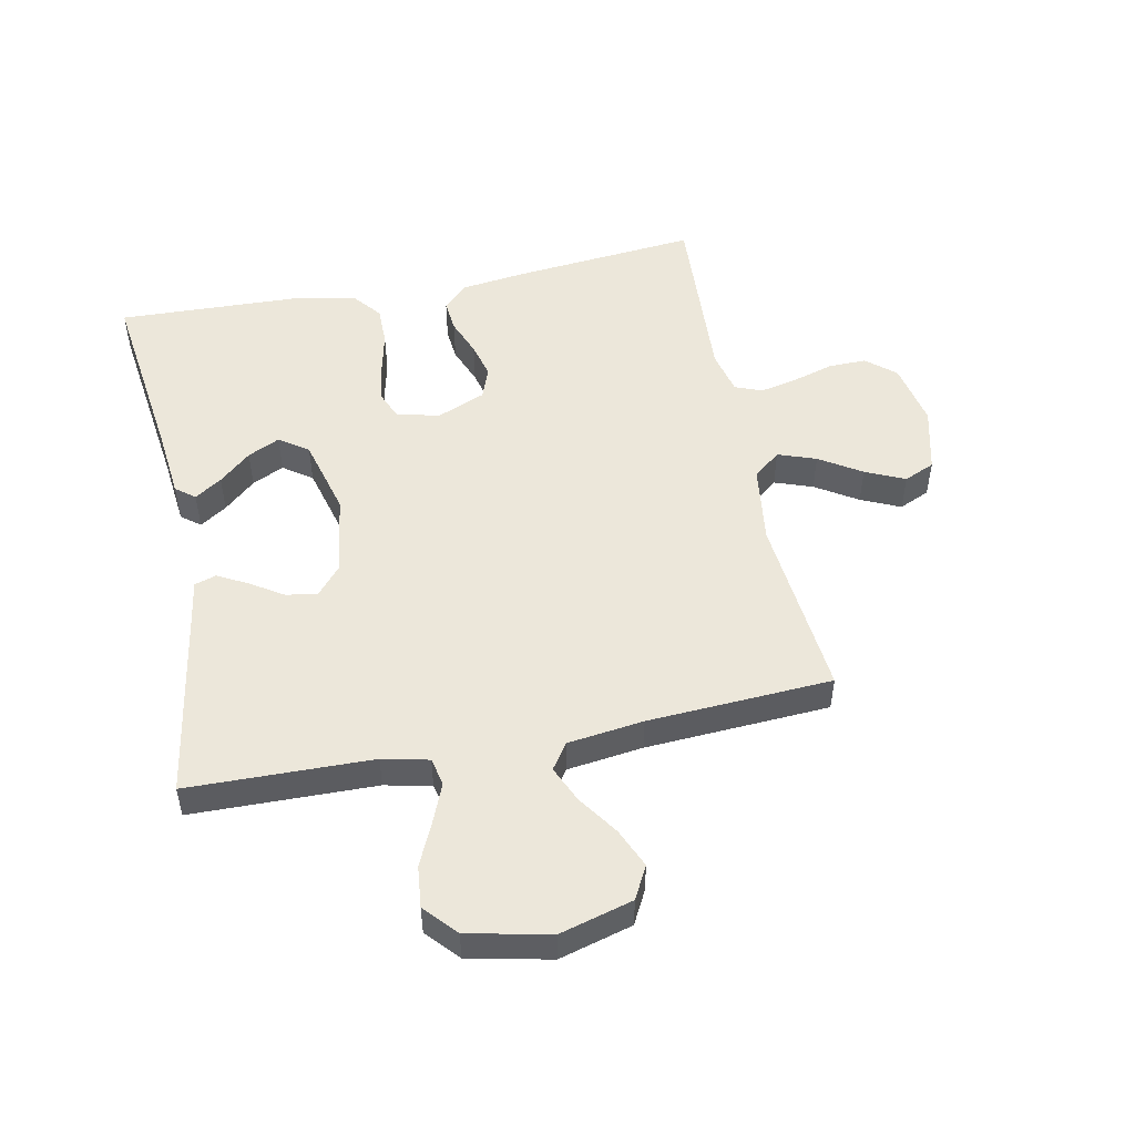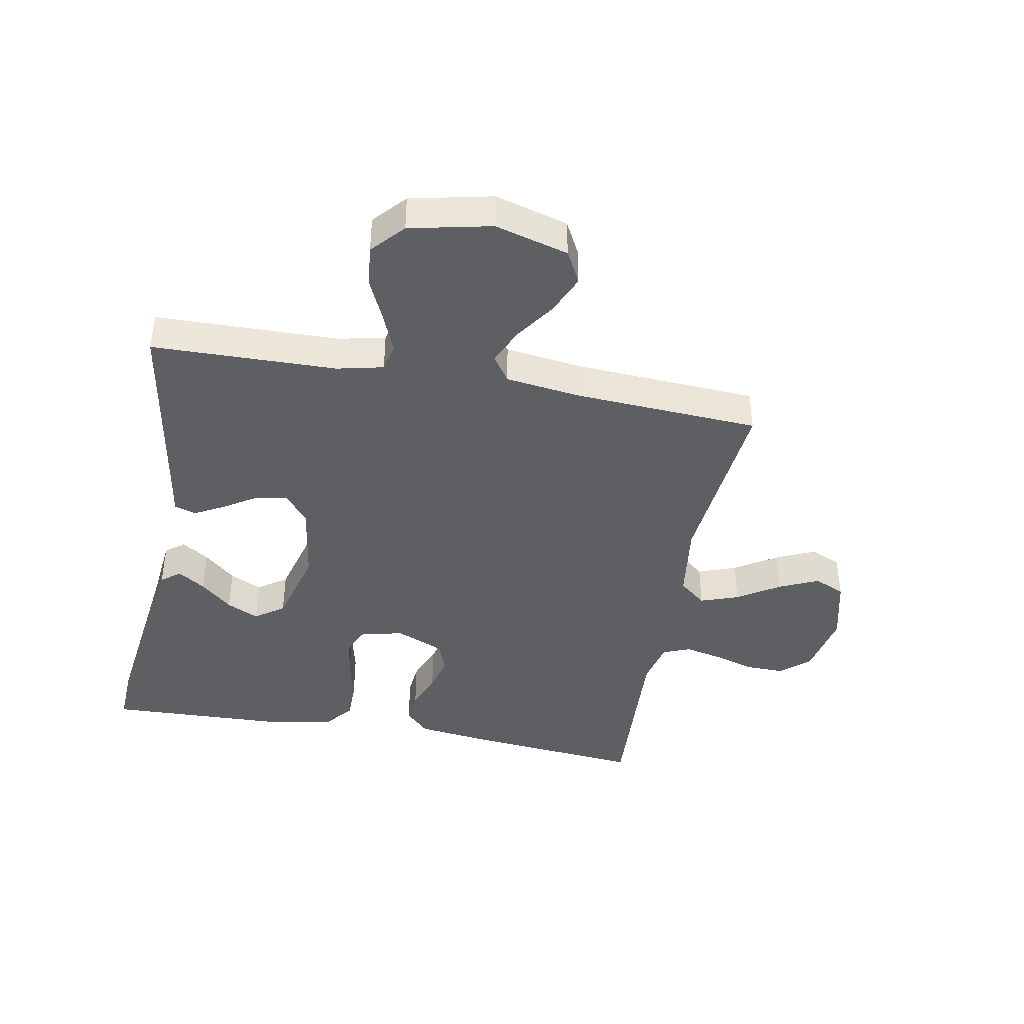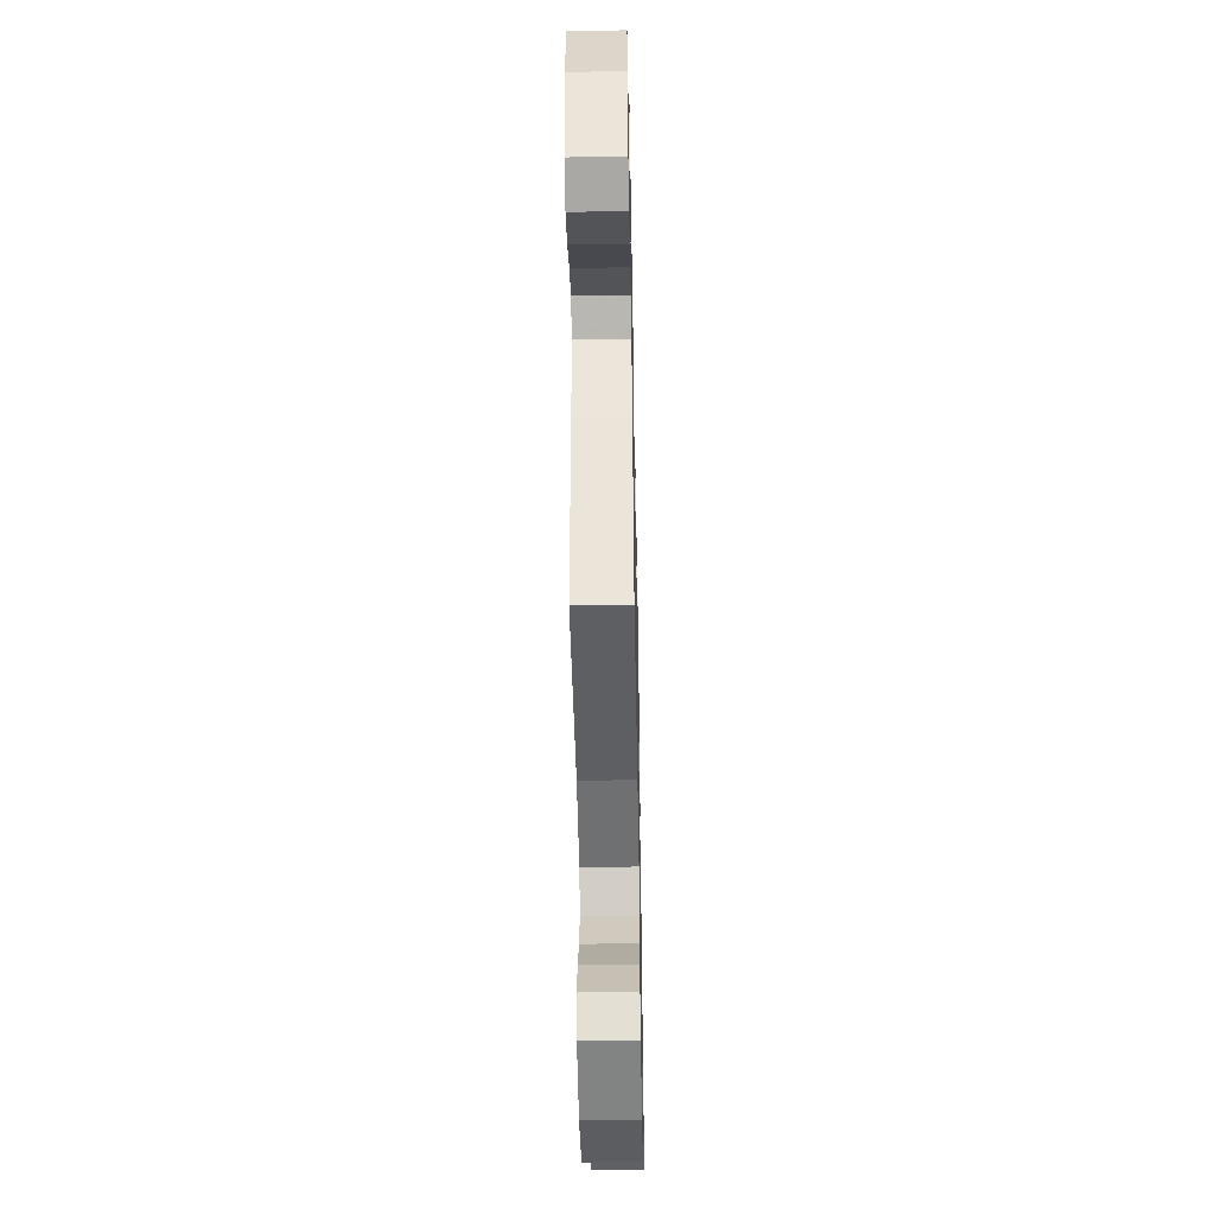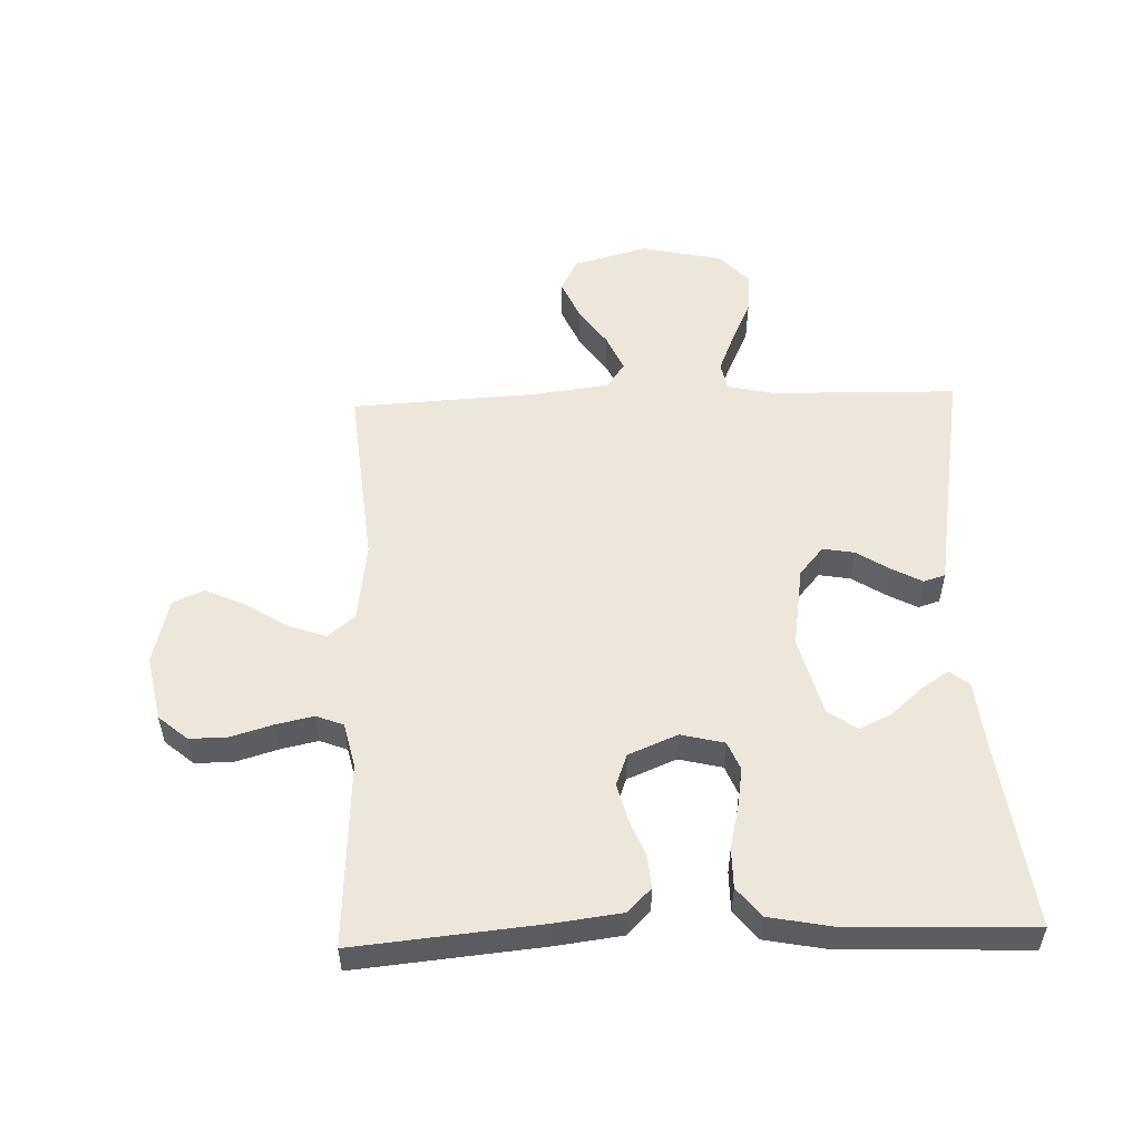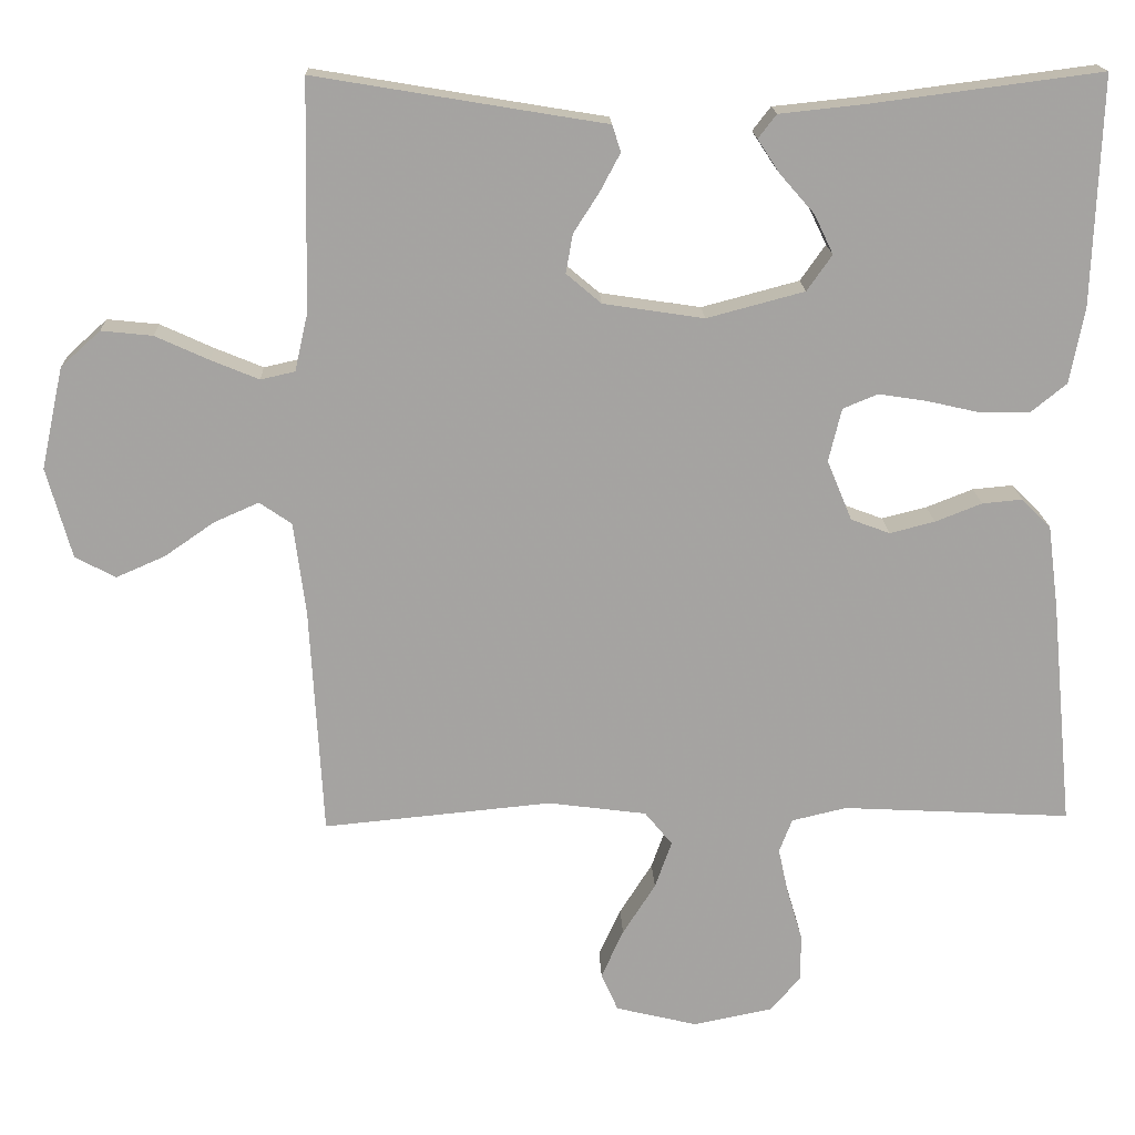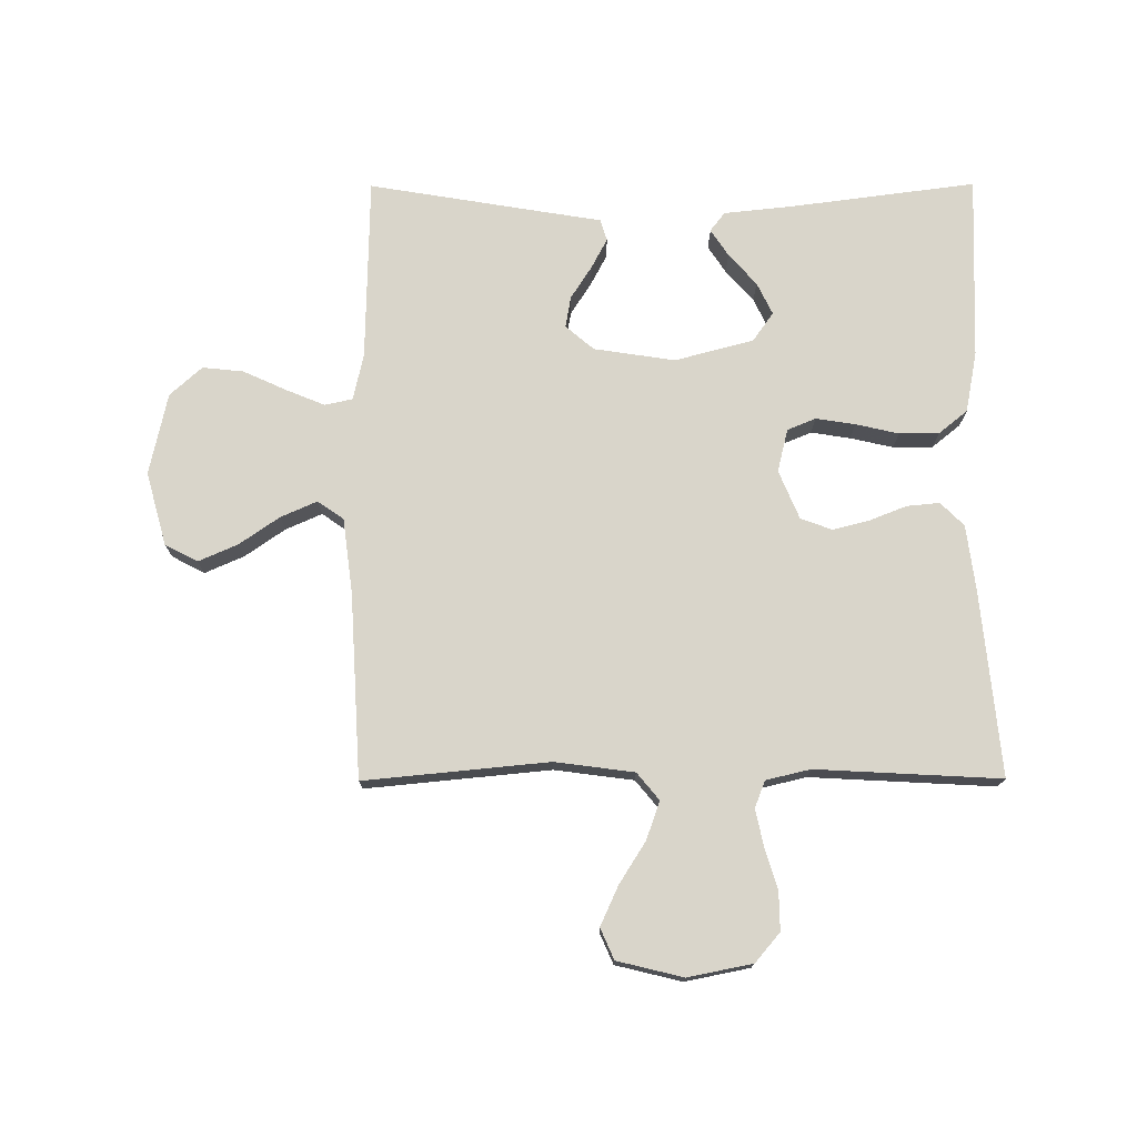
<metadata>
{"format":"obj","ext":"obj","renderer":"f3d","projection":"perspective","resolution":1024,"background":"white","views":[{"elev":50.8,"azim":78.6,"up":"+Y"},{"elev":-41.6,"azim":79.5,"up":"+Y"},{"elev":-47.3,"azim":91.1,"up":"+Z"},{"elev":53.5,"azim":-91.9,"up":"+Y"},{"elev":17.1,"azim":177.9,"up":"+Z"},{"elev":74.6,"azim":179.8,"up":"+Y"}]}
</metadata>
<code>
v 0.5 0.07 0.5
v 0.506 0.07 0.2
v 0.523 0.07 0.125
v 0.568 0.07 0.115
v 0.631 0.07 0.141
v 0.701 0.07 0.173
v 0.768 0.07 0.18
v 0.82 0.07 0.133
v 0.849 0.07 0
v 0.816 0.07 -0.119
v 0.763 0.07 -0.147
v 0.699 0.07 -0.119
v 0.634 0.07 -0.074
v 0.575 0.07 -0.048
v 0.533 0.07 -0.077
v 0.517 0.07 -0.2
v 0.5 0.07 -0.5
v 0.2 0.07 -0.471
v 0.071 0.07 -0.488
v 0.035 0.07 -0.532
v 0.057 0.07 -0.594
v 0.1 0.07 -0.662
v 0.129 0.07 -0.726
v 0.107 0.07 -0.776
v 0 0.07 -0.802
v -0.105 0.07 -0.781
v -0.145 0.07 -0.734
v -0.144 0.07 -0.672
v -0.124 0.07 -0.605
v -0.111 0.07 -0.545
v -0.128 0.07 -0.501
v -0.2 0.07 -0.484
v -0.5 0.07 -0.5
v -0.471 0.07 -0.2
v -0.457 0.07 -0.092
v -0.419 0.07 -0.054
v -0.366 0.07 -0.059
v -0.305 0.07 -0.083
v -0.246 0.07 -0.098
v -0.195 0.07 -0.079
v -0.162 0.07 0
v -0.179 0.07 0.07
v -0.225 0.07 0.089
v -0.289 0.07 0.079
v -0.359 0.07 0.063
v -0.423 0.07 0.063
v -0.47 0.07 0.101
v -0.489 0.07 0.2
v -0.5 0.07 0.5
v -0.2 0.07 0.461
v -0.086 0.07 0.449
v -0.062 0.07 0.418
v -0.091 0.07 0.374
v -0.136 0.07 0.323
v -0.161 0.07 0.271
v -0.128 0.07 0.224
v 0 0.07 0.19
v 0.132 0.07 0.21
v 0.178 0.07 0.249
v 0.169 0.07 0.3
v 0.135 0.07 0.353
v 0.109 0.07 0.402
v 0.12 0.07 0.437
v 0.2 0.07 0.45
v 0.5 0 0.5
v 0.506 0 0.2
v 0.523 0 0.125
v 0.568 0 0.115
v 0.631 0 0.141
v 0.701 0 0.173
v 0.768 0 0.18
v 0.82 0 0.133
v 0.849 0 0
v 0.816 0 -0.119
v 0.763 0 -0.147
v 0.699 0 -0.119
v 0.634 0 -0.074
v 0.575 0 -0.048
v 0.533 0 -0.077
v 0.517 0 -0.2
v 0.5 0 -0.5
v 0.2 0 -0.471
v 0.071 0 -0.488
v 0.035 0 -0.532
v 0.057 0 -0.594
v 0.1 0 -0.662
v 0.129 0 -0.726
v 0.107 0 -0.776
v 0 0 -0.802
v -0.105 0 -0.781
v -0.145 0 -0.734
v -0.144 0 -0.672
v -0.124 0 -0.605
v -0.111 0 -0.545
v -0.128 0 -0.501
v -0.2 0 -0.484
v -0.5 0 -0.5
v -0.471 0 -0.2
v -0.457 0 -0.092
v -0.419 0 -0.054
v -0.366 0 -0.059
v -0.305 0 -0.083
v -0.246 0 -0.098
v -0.195 0 -0.079
v -0.162 0 0
v -0.179 0 0.07
v -0.225 0 0.089
v -0.289 0 0.079
v -0.359 0 0.063
v -0.423 0 0.063
v -0.47 0 0.101
v -0.489 0 0.2
v -0.5 0 0.5
v -0.2 0 0.461
v -0.086 0 0.449
v -0.062 0 0.418
v -0.091 0 0.374
v -0.136 0 0.323
v -0.161 0 0.271
v -0.128 0 0.224
v 0 0 0.19
v 0.132 0 0.21
v 0.178 0 0.249
v 0.169 0 0.3
v 0.135 0 0.353
v 0.109 0 0.402
v 0.12 0 0.437
v 0.2 0 0.45
f 61 62 63 64
f 60 61 64 1
f 59 60 1 2
f 58 59 2 3
f 57 58 3 4
f 51 52 53 54
f 50 51 54 55
f 49 50 55
f 48 49 55 56
f 44 45 46 47
f 43 44 47 48
f 42 43 48 56
f 35 36 37 38
f 35 38 39
f 32 33 34 35
f 31 32 35 39
f 30 31 39 40
f 26 27 28 29
f 26 29 30
f 25 26 30
f 21 22 23 24
f 20 21 24 25
f 16 17 18
f 15 16 18 19
f 10 11 12 13
f 10 13 14
f 9 10 14
f 8 9 14
f 5 6 7 8
f 4 5 8 14
f 57 4 14 15
f 41 42 56 57
f 20 25 30 40
f 19 20 40 41
f 15 19 41 57
f 128 127 126 125
f 65 128 125 124
f 66 65 124 123
f 67 66 123 122
f 68 67 122 121
f 118 117 116 115
f 119 118 115 114
f 119 114 113
f 120 119 113 112
f 111 110 109 108
f 112 111 108 107
f 120 112 107 106
f 102 101 100 99
f 103 102 99
f 99 98 97 96
f 103 99 96 95
f 104 103 95 94
f 93 92 91 90
f 94 93 90
f 94 90 89
f 88 87 86 85
f 89 88 85 84
f 82 81 80
f 83 82 80 79
f 77 76 75 74
f 78 77 74
f 78 74 73
f 78 73 72
f 72 71 70 69
f 78 72 69 68
f 79 78 68 121
f 121 120 106 105
f 104 94 89 84
f 105 104 84 83
f 121 105 83 79
f 1 65 66 2
f 2 66 67 3
f 3 67 68 4
f 4 68 69 5
f 5 69 70 6
f 6 70 71 7
f 7 71 72 8
f 8 72 73 9
f 9 73 74 10
f 10 74 75 11
f 11 75 76 12
f 12 76 77 13
f 13 77 78 14
f 14 78 79 15
f 15 79 80 16
f 16 80 81 17
f 17 81 82 18
f 18 82 83 19
f 19 83 84 20
f 20 84 85 21
f 21 85 86 22
f 22 86 87 23
f 23 87 88 24
f 24 88 89 25
f 25 89 90 26
f 26 90 91 27
f 27 91 92 28
f 28 92 93 29
f 29 93 94 30
f 30 94 95 31
f 31 95 96 32
f 32 96 97 33
f 33 97 98 34
f 34 98 99 35
f 35 99 100 36
f 36 100 101 37
f 37 101 102 38
f 38 102 103 39
f 39 103 104 40
f 40 104 105 41
f 41 105 106 42
f 42 106 107 43
f 43 107 108 44
f 44 108 109 45
f 45 109 110 46
f 46 110 111 47
f 47 111 112 48
f 48 112 113 49
f 49 113 114 50
f 50 114 115 51
f 51 115 116 52
f 52 116 117 53
f 53 117 118 54
f 54 118 119 55
f 55 119 120 56
f 56 120 121 57
f 57 121 122 58
f 58 122 123 59
f 59 123 124 60
f 60 124 125 61
f 61 125 126 62
f 62 126 127 63
f 63 127 128 64
f 64 128 65 1

</code>
